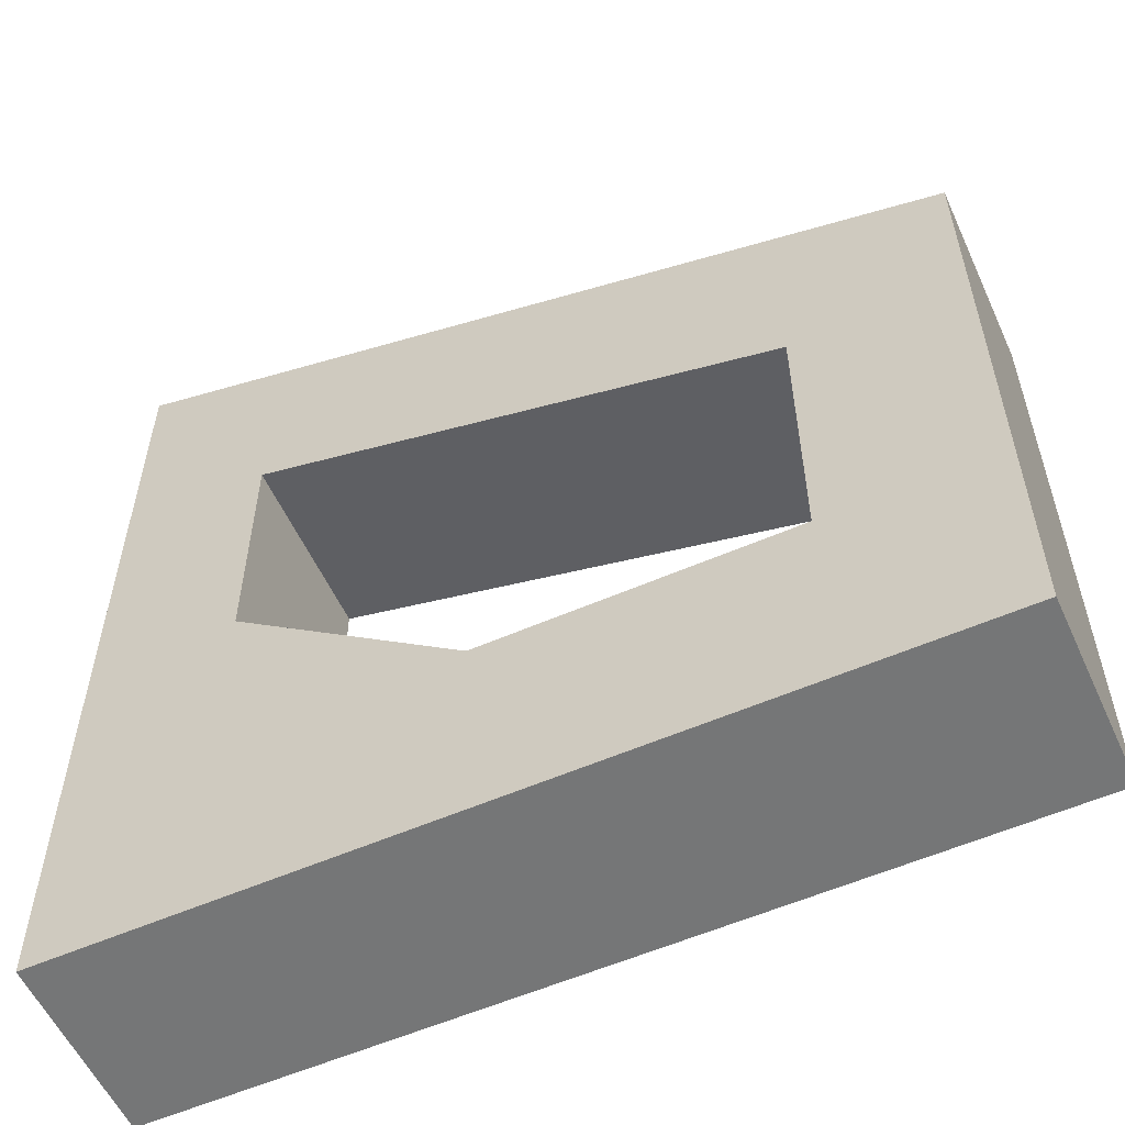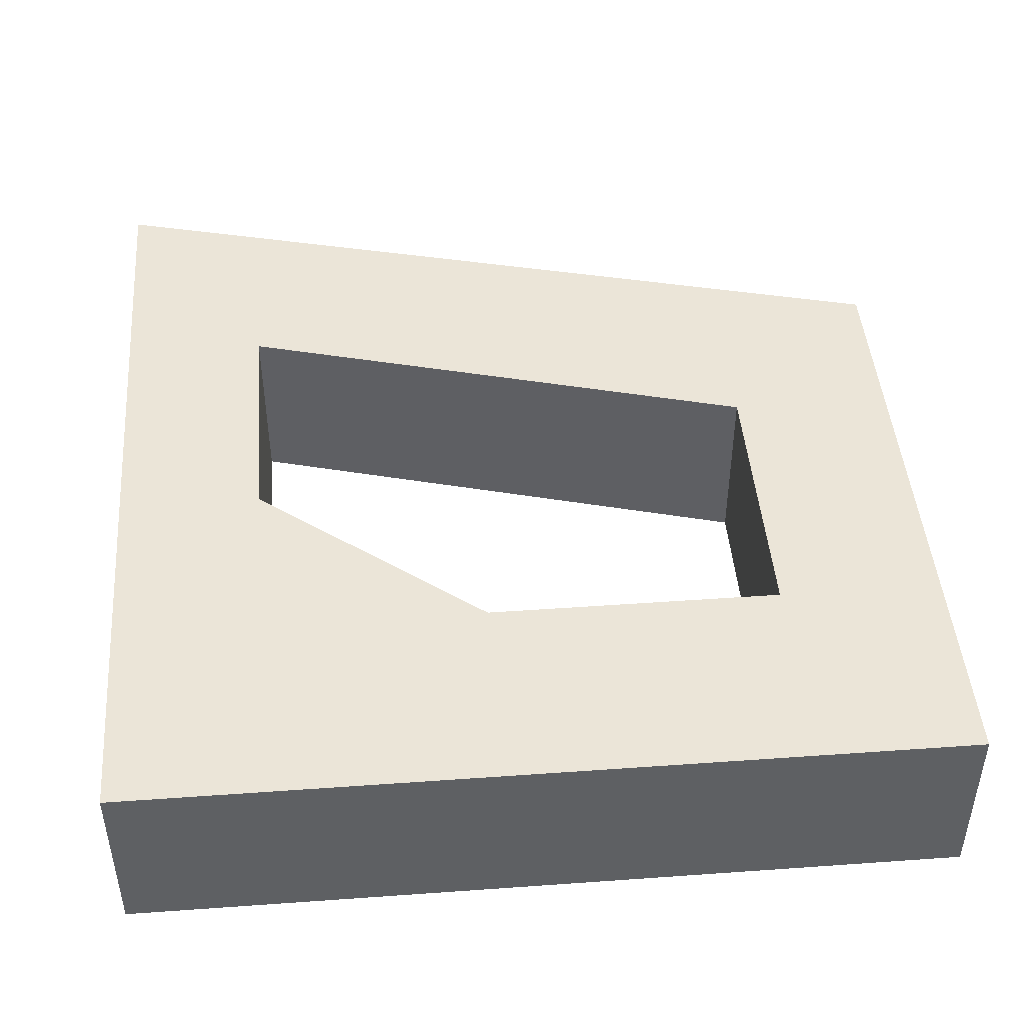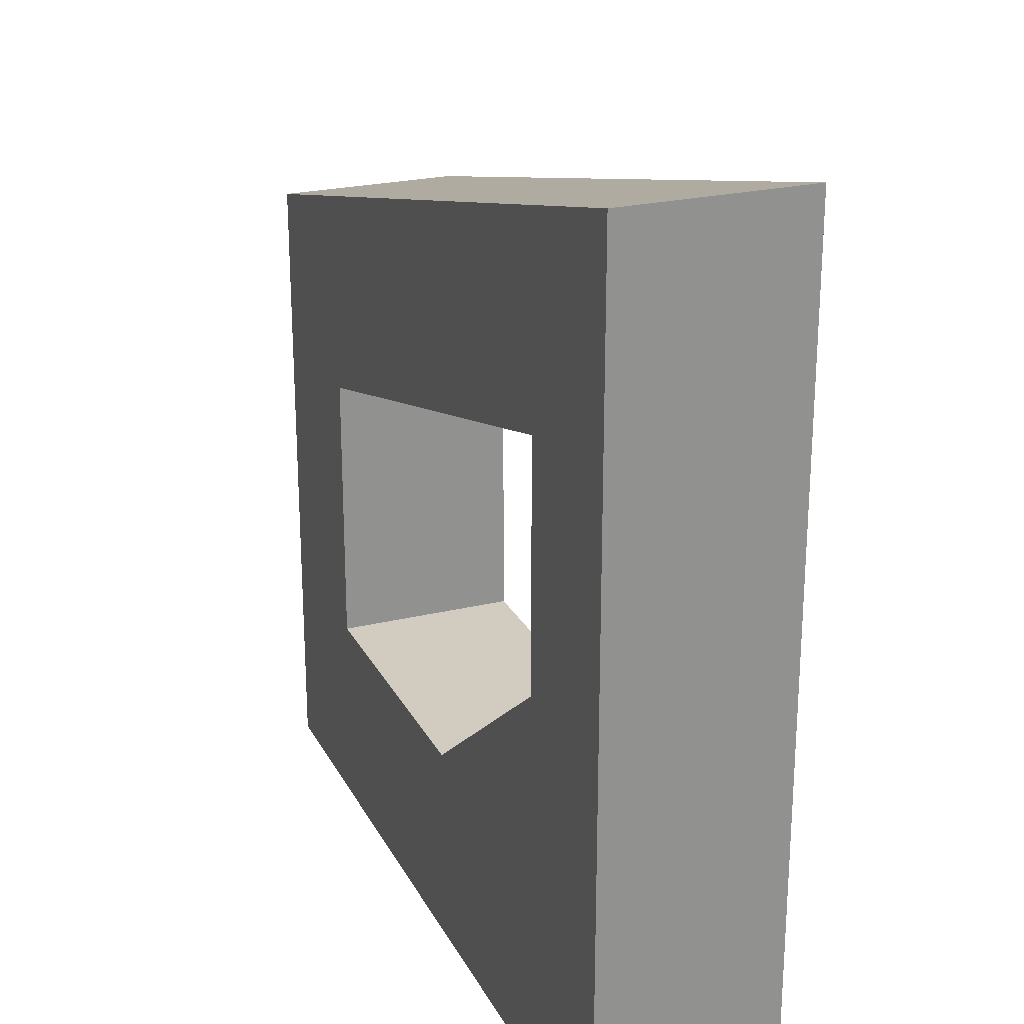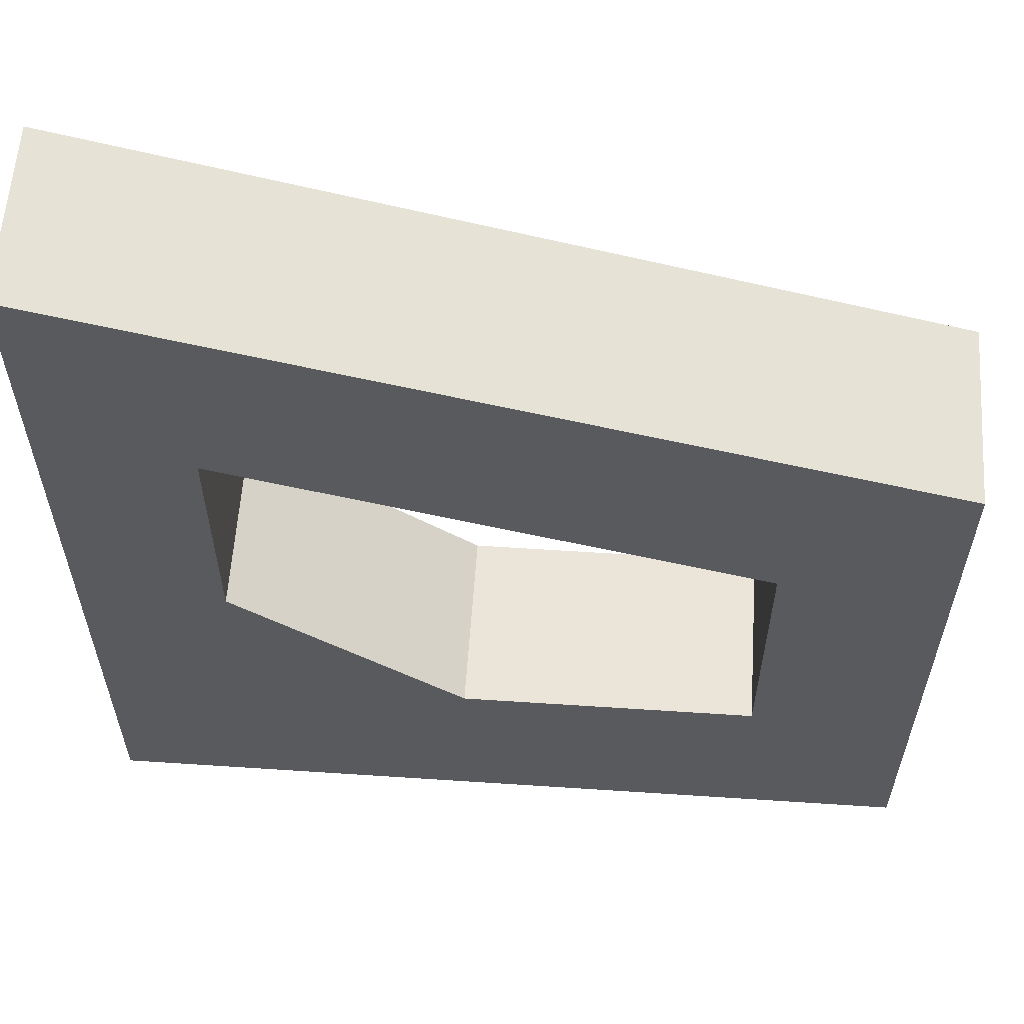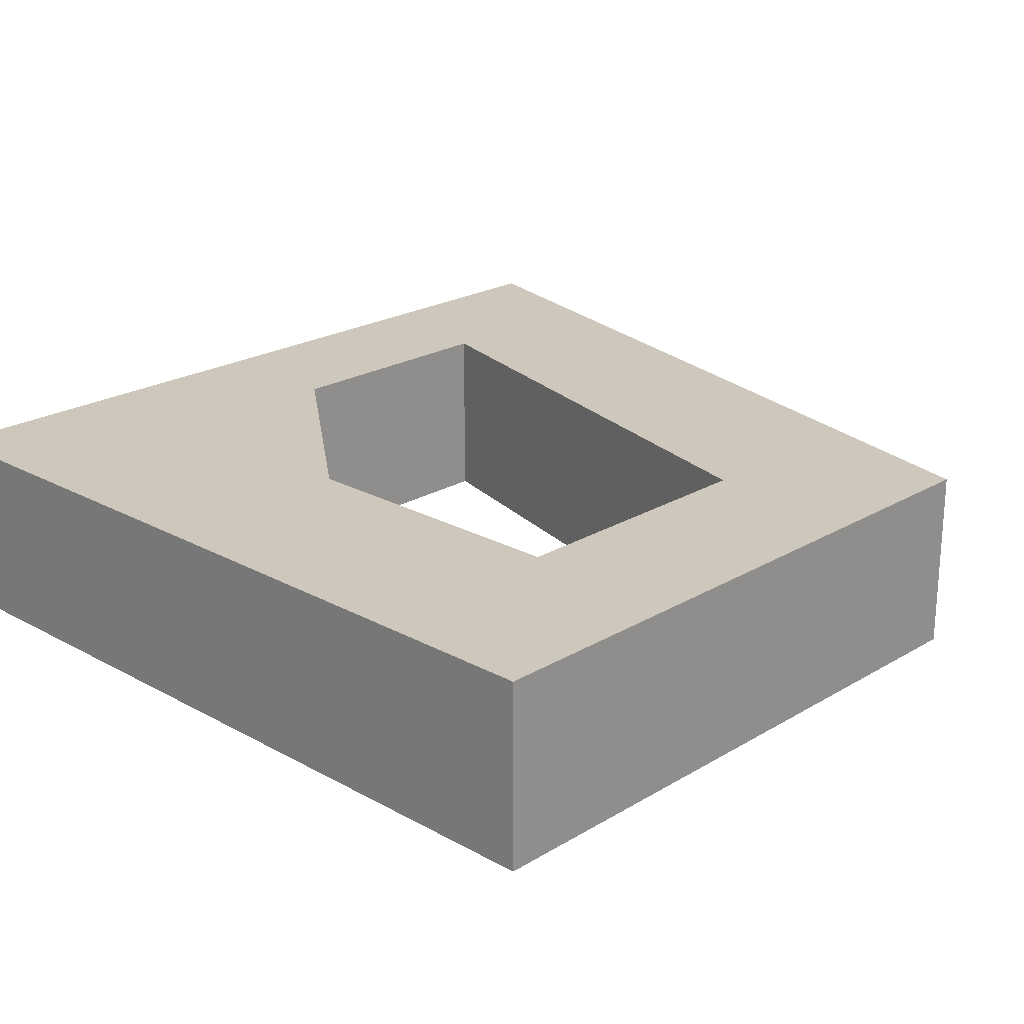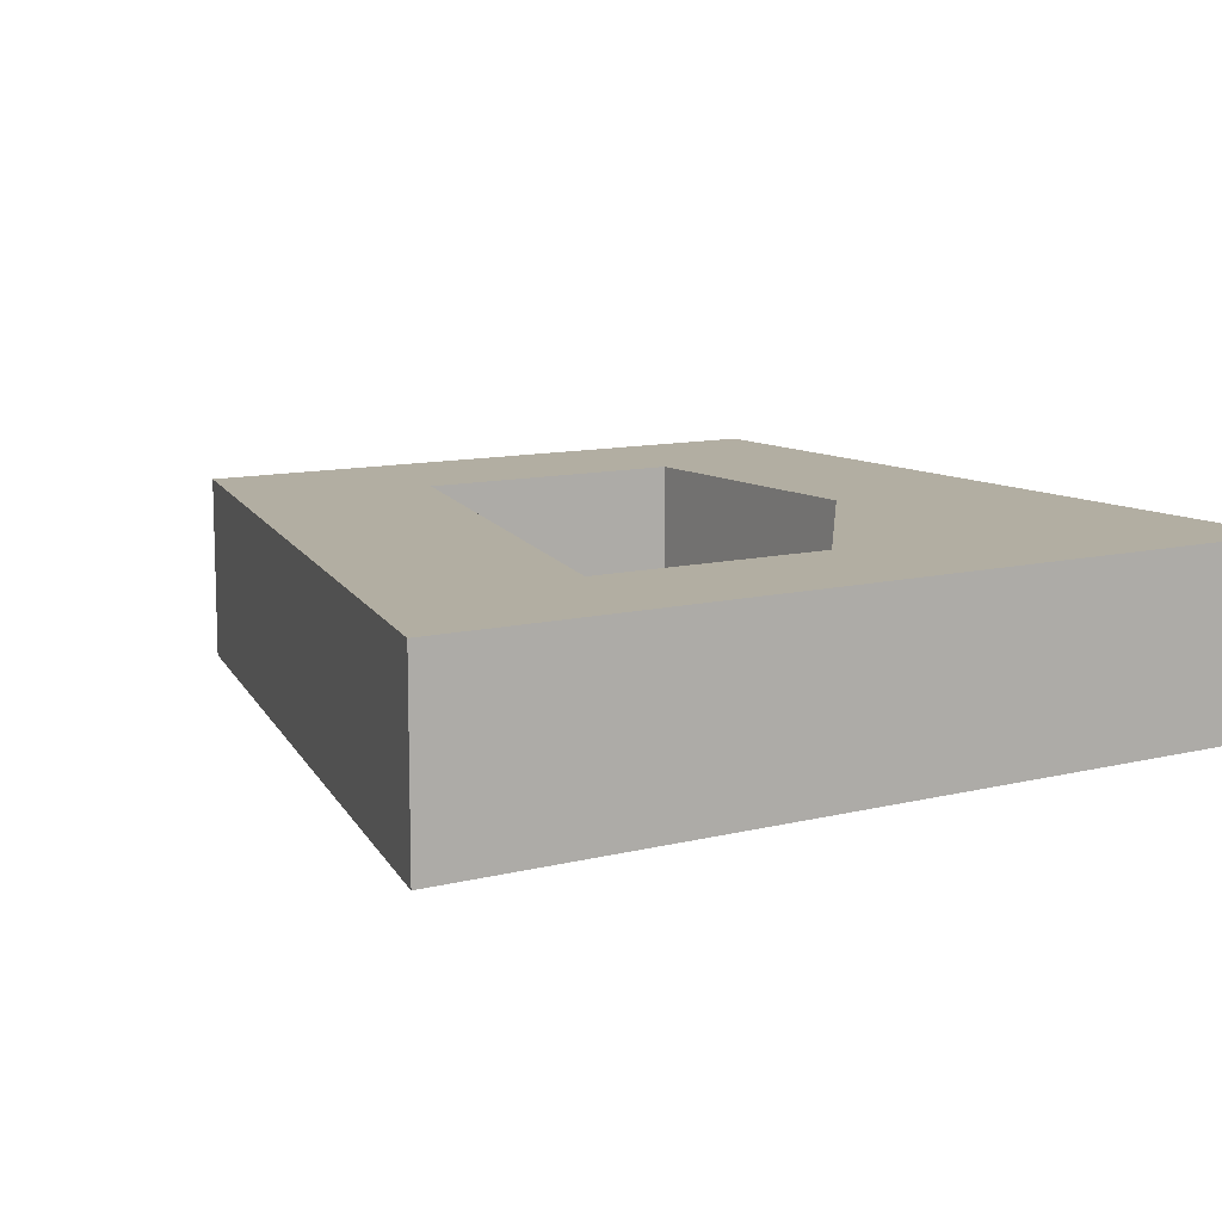
<metadata>
{"format":"obj","ext":"obj","renderer":"f3d","projection":"perspective","resolution":1024,"background":"white","views":[{"elev":-56.7,"azim":-155.5,"up":"+Z"},{"elev":45.6,"azim":175.3,"up":"+Y"},{"elev":24.0,"azim":68.2,"up":"+Z"},{"elev":59.2,"azim":-176.1,"up":"+Z"},{"elev":22.0,"azim":-136.1,"up":"+Y"},{"elev":10.7,"azim":57.6,"up":"+Y"}]}
</metadata>
<code>
v -0.7982 0 2.112
v -0.7982 0 3.454
v -0.7982 1 3.454
v -0.7982 1 2.112
v 0 0 0
v -4.581 0 5.61e-16
v -4.581 1 6.661e-16
v 0 1 0
v -4.581 0 5.61e-16
v -4.581 0 3.545
v -4.581 1 3.545
v -4.581 1 6.661e-16
v -3.677 1 1.125
v -2.055 1 1.125
v -0.7982 1 2.112
v -0.7982 1 3.454
v -3.677 1 2.656
v -4.581 1 6.661e-16
v -4.581 1 3.545
v 5.773e-15 1 4.747
v 0 1 0
v -4.581 0 3.545
v 5.973e-15 0 4.747
v 5.773e-15 1 4.747
v -4.581 1 3.545
v 5.973e-15 0 4.747
v 0 0 0
v 0 1 0
v 5.773e-15 1 4.747
v -0.7982 0 3.454
v -3.677 0 2.656
v -3.677 1 2.656
v -0.7982 1 3.454
v -3.677 0 2.656
v -3.677 0 1.125
v -3.677 1 1.125
v -3.677 1 2.656
v -2.055 0 1.125
v -3.677 0 1.125
v -3.677 0 2.656
v -0.7982 0 3.454
v -0.7982 0 2.112
v -4.581 0 3.545
v -4.581 0 5.61e-16
v 0 0 0
v 5.973e-15 0 4.747
v -3.677 0 1.125
v -2.055 0 1.125
v -2.055 1 1.125
v -3.677 1 1.125
v -2.055 0 1.125
v -0.7982 0 2.112
v -0.7982 1 2.112
v -2.055 1 1.125
f 1 2 4
f 4 2 3
f 5 6 8
f 8 6 7
f 9 10 12
f 12 10 11
f 14 18 13
f 13 18 19
f 13 19 17
f 17 19 16
f 16 19 20
f 16 20 15
f 15 20 21
f 15 21 14
f 14 21 18
f 22 23 25
f 25 23 24
f 26 27 29
f 29 27 28
f 30 31 33
f 33 31 32
f 34 35 37
f 37 35 36
f 39 44 38
f 38 44 45
f 38 45 42
f 42 45 46
f 42 46 41
f 41 46 43
f 41 43 40
f 40 43 39
f 39 43 44
f 47 48 50
f 50 48 49
f 51 52 54
f 54 52 53

</code>
